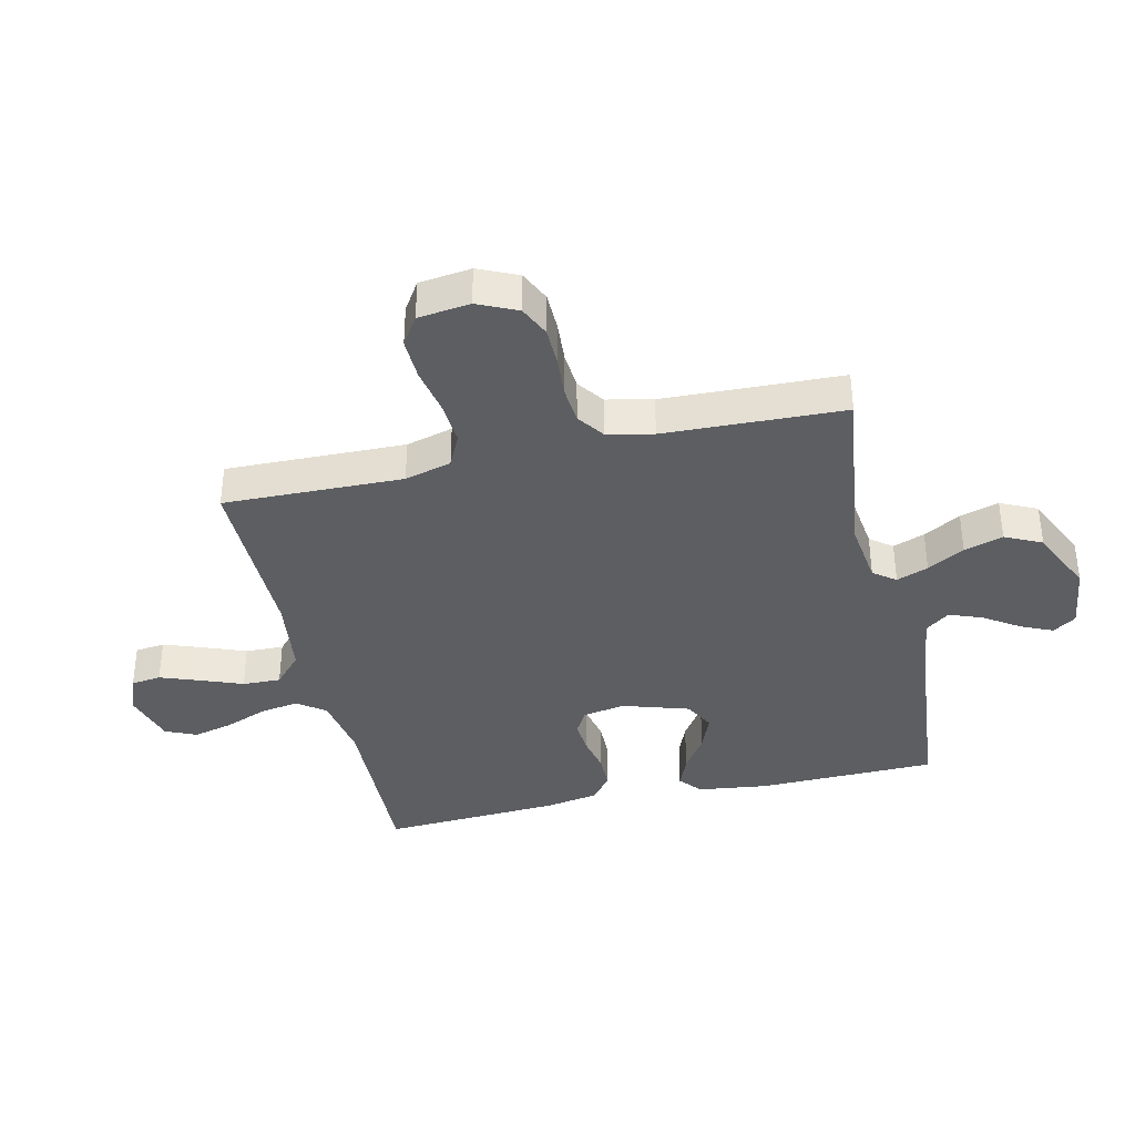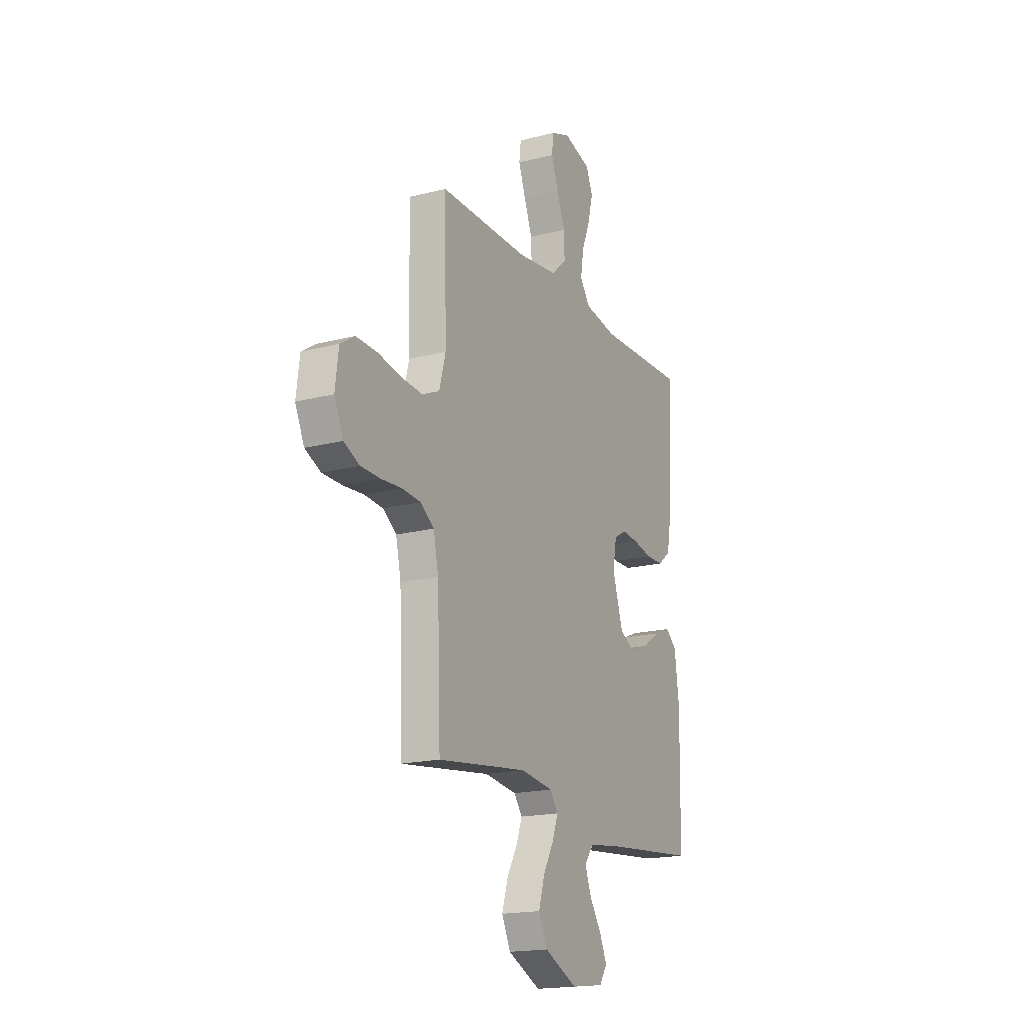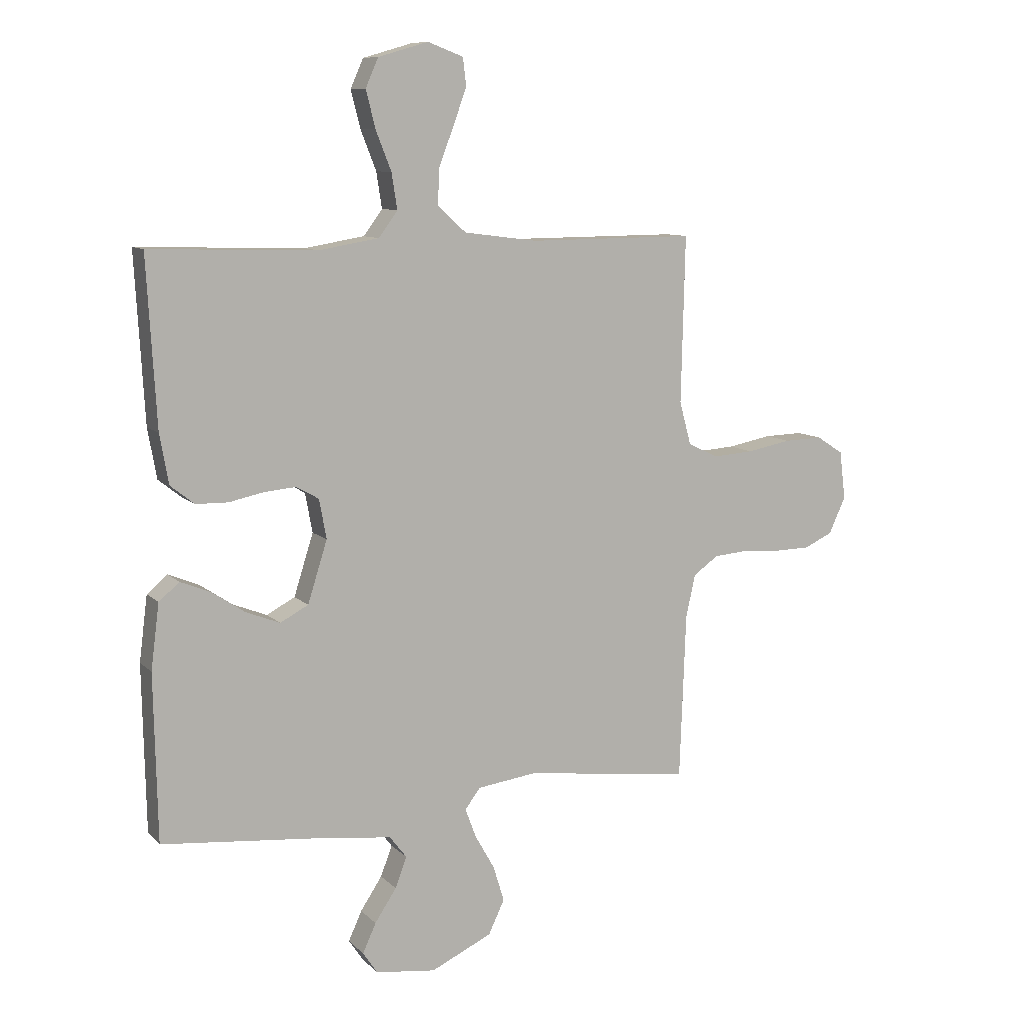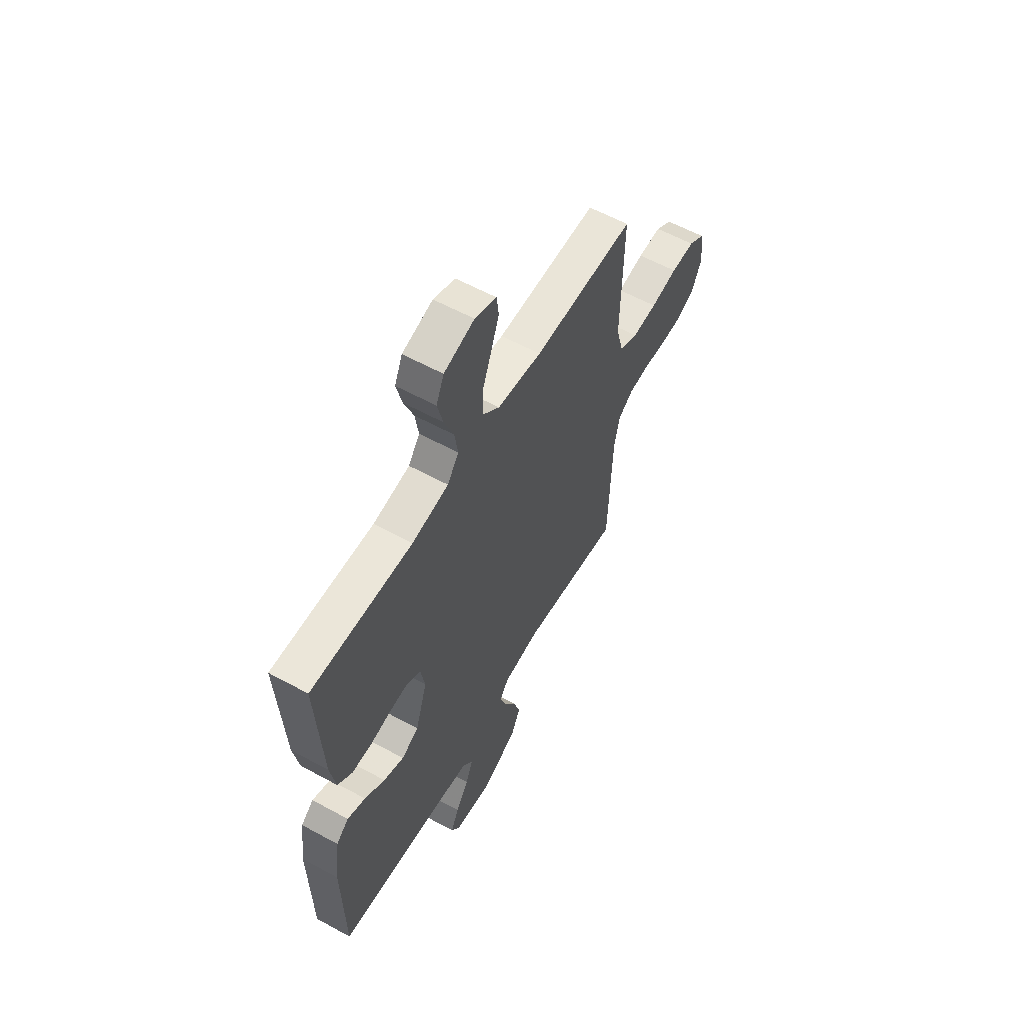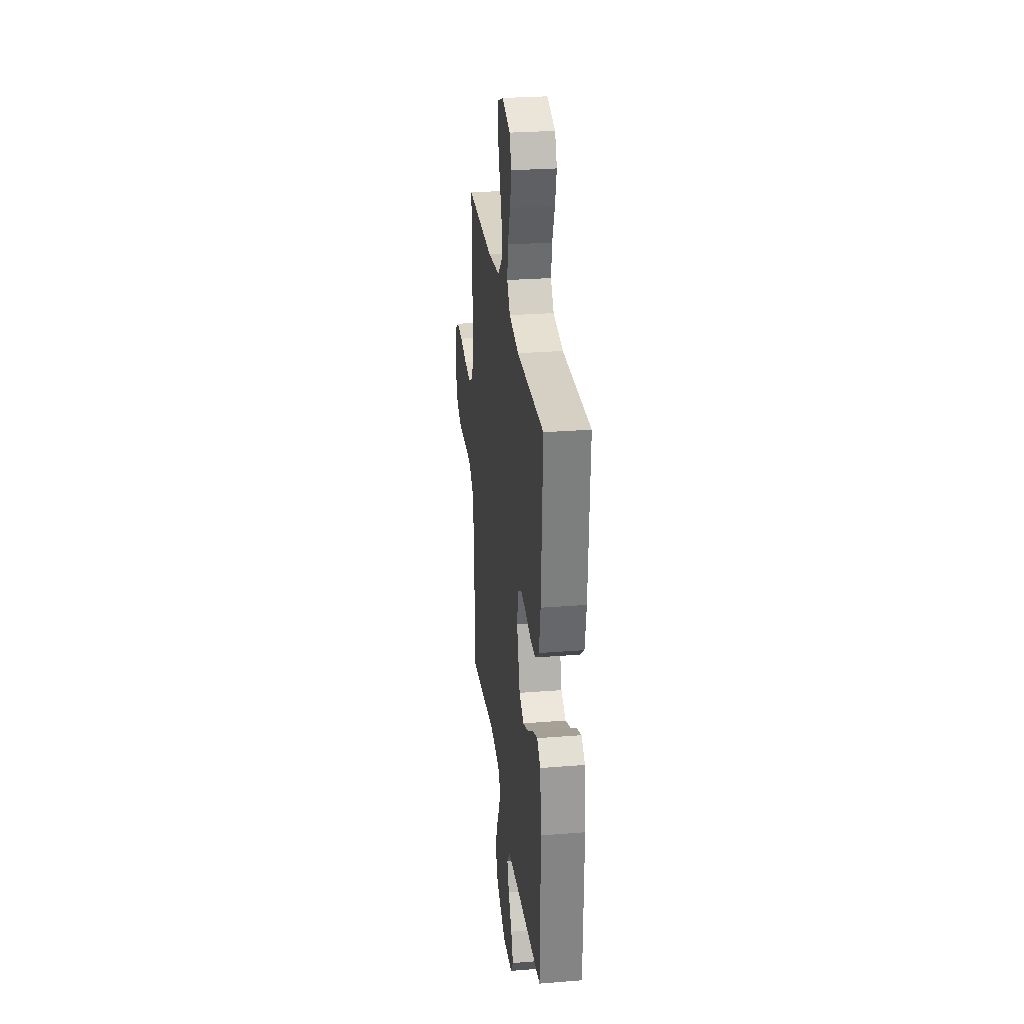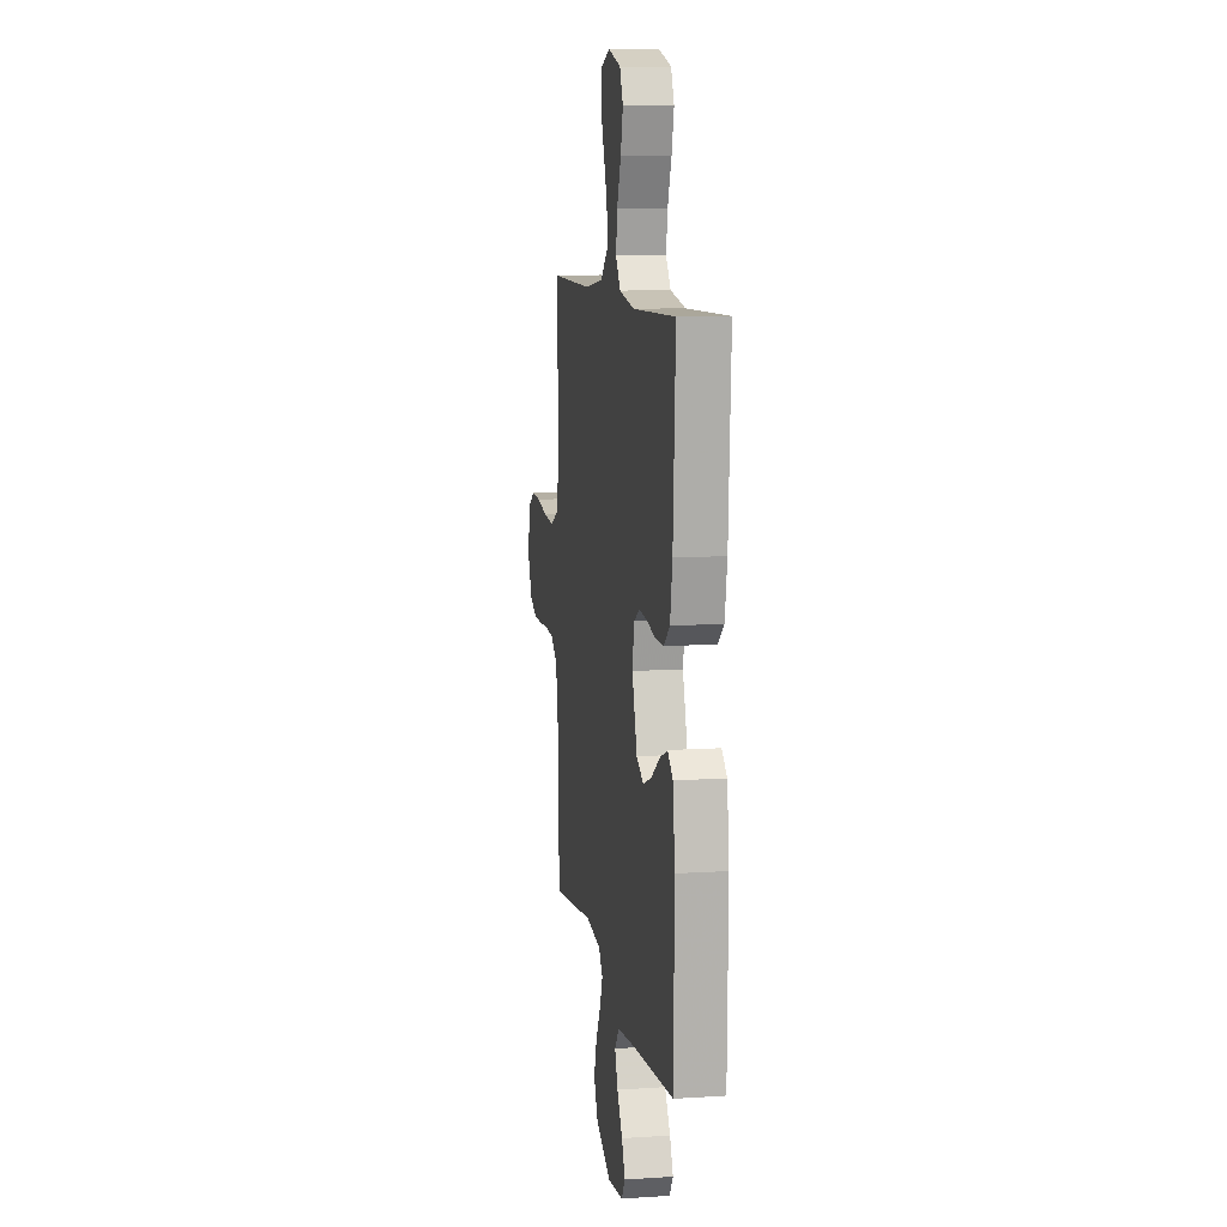
<metadata>
{"format":"obj","ext":"obj","renderer":"f3d","projection":"perspective","resolution":1024,"background":"white","views":[{"elev":-37.5,"azim":102.9,"up":"+Y"},{"elev":-18.2,"azim":116.5,"up":"+Z"},{"elev":9.7,"azim":-24.9,"up":"+Z"},{"elev":59.0,"azim":-60.6,"up":"+Z"},{"elev":27.9,"azim":-96.8,"up":"+Z"},{"elev":9.9,"azim":-99.5,"up":"+Z"}]}
</metadata>
<code>
v -0.5 0.07 0.5
v -0.2 0.07 0.491
v -0.092 0.07 0.509
v -0.058 0.07 0.555
v -0.068 0.07 0.619
v -0.096 0.07 0.69
v -0.113 0.07 0.757
v -0.09 0.07 0.809
v 0 0.07 0.835
v 0.064 0.07 0.811
v 0.07 0.07 0.761
v 0.046 0.07 0.695
v 0.019 0.07 0.625
v 0.017 0.07 0.561
v 0.068 0.07 0.515
v 0.2 0.07 0.498
v 0.5 0.07 0.5
v 0.493 0.07 0.2
v 0.514 0.07 0.122
v 0.569 0.07 0.096
v 0.642 0.07 0.101
v 0.721 0.07 0.116
v 0.791 0.07 0.118
v 0.839 0.07 0.087
v 0.85 0.07 0
v 0.82 0.07 -0.066
v 0.768 0.07 -0.09
v 0.702 0.07 -0.091
v 0.634 0.07 -0.086
v 0.573 0.07 -0.091
v 0.528 0.07 -0.123
v 0.511 0.07 -0.2
v 0.5 0.07 -0.5
v 0.2 0.07 -0.461
v 0.092 0.07 -0.475
v 0.064 0.07 -0.512
v 0.084 0.07 -0.565
v 0.119 0.07 -0.627
v 0.139 0.07 -0.692
v 0.11 0.07 -0.753
v 0 0.07 -0.804
v -0.109 0.07 -0.79
v -0.135 0.07 -0.751
v -0.111 0.07 -0.698
v -0.072 0.07 -0.639
v -0.051 0.07 -0.584
v -0.082 0.07 -0.544
v -0.2 0.07 -0.529
v -0.5 0.07 -0.5
v -0.506 0.07 -0.2
v -0.491 0.07 -0.083
v -0.454 0.07 -0.052
v -0.4 0.07 -0.074
v -0.34 0.07 -0.114
v -0.279 0.07 -0.138
v -0.228 0.07 -0.111
v -0.193 0.07 0
v -0.206 0.07 0.071
v -0.247 0.07 0.094
v -0.304 0.07 0.089
v -0.366 0.07 0.076
v -0.424 0.07 0.077
v -0.467 0.07 0.111
v -0.483 0.07 0.2
v -0.5 0 0.5
v -0.2 0 0.491
v -0.092 0 0.509
v -0.058 0 0.555
v -0.068 0 0.619
v -0.096 0 0.69
v -0.113 0 0.757
v -0.09 0 0.809
v 0 0 0.835
v 0.064 0 0.811
v 0.07 0 0.761
v 0.046 0 0.695
v 0.019 0 0.625
v 0.017 0 0.561
v 0.068 0 0.515
v 0.2 0 0.498
v 0.5 0 0.5
v 0.493 0 0.2
v 0.514 0 0.122
v 0.569 0 0.096
v 0.642 0 0.101
v 0.721 0 0.116
v 0.791 0 0.118
v 0.839 0 0.087
v 0.85 0 0
v 0.82 0 -0.066
v 0.768 0 -0.09
v 0.702 0 -0.091
v 0.634 0 -0.086
v 0.573 0 -0.091
v 0.528 0 -0.123
v 0.511 0 -0.2
v 0.5 0 -0.5
v 0.2 0 -0.461
v 0.092 0 -0.475
v 0.064 0 -0.512
v 0.084 0 -0.565
v 0.119 0 -0.627
v 0.139 0 -0.692
v 0.11 0 -0.753
v 0 0 -0.804
v -0.109 0 -0.79
v -0.135 0 -0.751
v -0.111 0 -0.698
v -0.072 0 -0.639
v -0.051 0 -0.584
v -0.082 0 -0.544
v -0.2 0 -0.529
v -0.5 0 -0.5
v -0.506 0 -0.2
v -0.491 0 -0.083
v -0.454 0 -0.052
v -0.4 0 -0.074
v -0.34 0 -0.114
v -0.279 0 -0.138
v -0.228 0 -0.111
v -0.193 0 0
v -0.206 0 0.071
v -0.247 0 0.094
v -0.304 0 0.089
v -0.366 0 0.076
v -0.424 0 0.077
v -0.467 0 0.111
v -0.483 0 0.2
f 64 1 2
f 63 64 2
f 62 63 2
f 61 62 2
f 60 61 2
f 59 60 2 3
f 58 59 3 4
f 57 58 4
f 52 53 54
f 51 52 54
f 50 51 54
f 49 50 54
f 48 49 54
f 47 48 54 55
f 46 47 55 56
f 43 44 45
f 42 43 45
f 41 42 45
f 40 41 45
f 39 40 45
f 38 39 45
f 37 38 45
f 36 37 45 46
f 46 56 57
f 36 46 57
f 35 36 57
f 32 33 34
f 35 57 4
f 34 35 4
f 32 34 4
f 31 32 4
f 27 28 29
f 26 27 29
f 25 26 29
f 24 25 29
f 23 24 29
f 22 23 29
f 21 22 29
f 20 21 29 30
f 16 17 18
f 15 16 18 19
f 11 12 13
f 10 11 13
f 9 10 13
f 8 9 13
f 7 8 13
f 6 7 13
f 5 6 13
f 5 13 14
f 4 5 14 15
f 19 20 30 31
f 4 15 19 31
f 66 65 128
f 66 128 127
f 66 127 126
f 66 126 125
f 66 125 124
f 67 66 124 123
f 68 67 123 122
f 68 122 121
f 118 117 116
f 118 116 115
f 118 115 114
f 118 114 113
f 118 113 112
f 119 118 112 111
f 120 119 111 110
f 109 108 107
f 109 107 106
f 109 106 105
f 109 105 104
f 109 104 103
f 109 103 102
f 109 102 101
f 110 109 101 100
f 121 120 110
f 121 110 100
f 121 100 99
f 98 97 96
f 68 121 99
f 68 99 98
f 68 98 96
f 68 96 95
f 93 92 91
f 93 91 90
f 93 90 89
f 93 89 88
f 93 88 87
f 93 87 86
f 93 86 85
f 94 93 85 84
f 82 81 80
f 83 82 80 79
f 77 76 75
f 77 75 74
f 77 74 73
f 77 73 72
f 77 72 71
f 77 71 70
f 77 70 69
f 78 77 69
f 79 78 69 68
f 95 94 84 83
f 95 83 79 68
f 1 65 66 2
f 2 66 67 3
f 3 67 68 4
f 4 68 69 5
f 5 69 70 6
f 6 70 71 7
f 7 71 72 8
f 8 72 73 9
f 9 73 74 10
f 10 74 75 11
f 11 75 76 12
f 12 76 77 13
f 13 77 78 14
f 14 78 79 15
f 15 79 80 16
f 16 80 81 17
f 17 81 82 18
f 18 82 83 19
f 19 83 84 20
f 20 84 85 21
f 21 85 86 22
f 22 86 87 23
f 23 87 88 24
f 24 88 89 25
f 25 89 90 26
f 26 90 91 27
f 27 91 92 28
f 28 92 93 29
f 29 93 94 30
f 30 94 95 31
f 31 95 96 32
f 32 96 97 33
f 33 97 98 34
f 34 98 99 35
f 35 99 100 36
f 36 100 101 37
f 37 101 102 38
f 38 102 103 39
f 39 103 104 40
f 40 104 105 41
f 41 105 106 42
f 42 106 107 43
f 43 107 108 44
f 44 108 109 45
f 45 109 110 46
f 46 110 111 47
f 47 111 112 48
f 48 112 113 49
f 49 113 114 50
f 50 114 115 51
f 51 115 116 52
f 52 116 117 53
f 53 117 118 54
f 54 118 119 55
f 55 119 120 56
f 56 120 121 57
f 57 121 122 58
f 58 122 123 59
f 59 123 124 60
f 60 124 125 61
f 61 125 126 62
f 62 126 127 63
f 63 127 128 64
f 64 128 65 1

</code>
